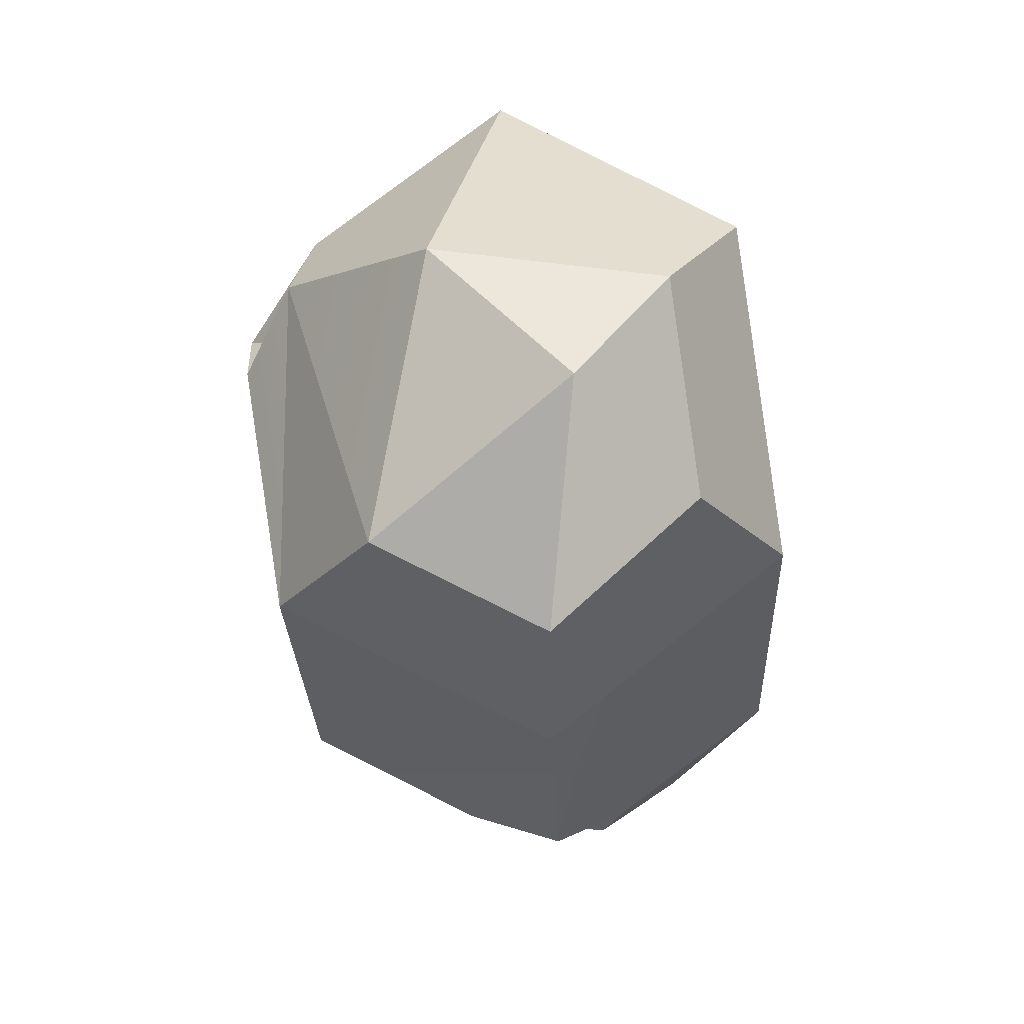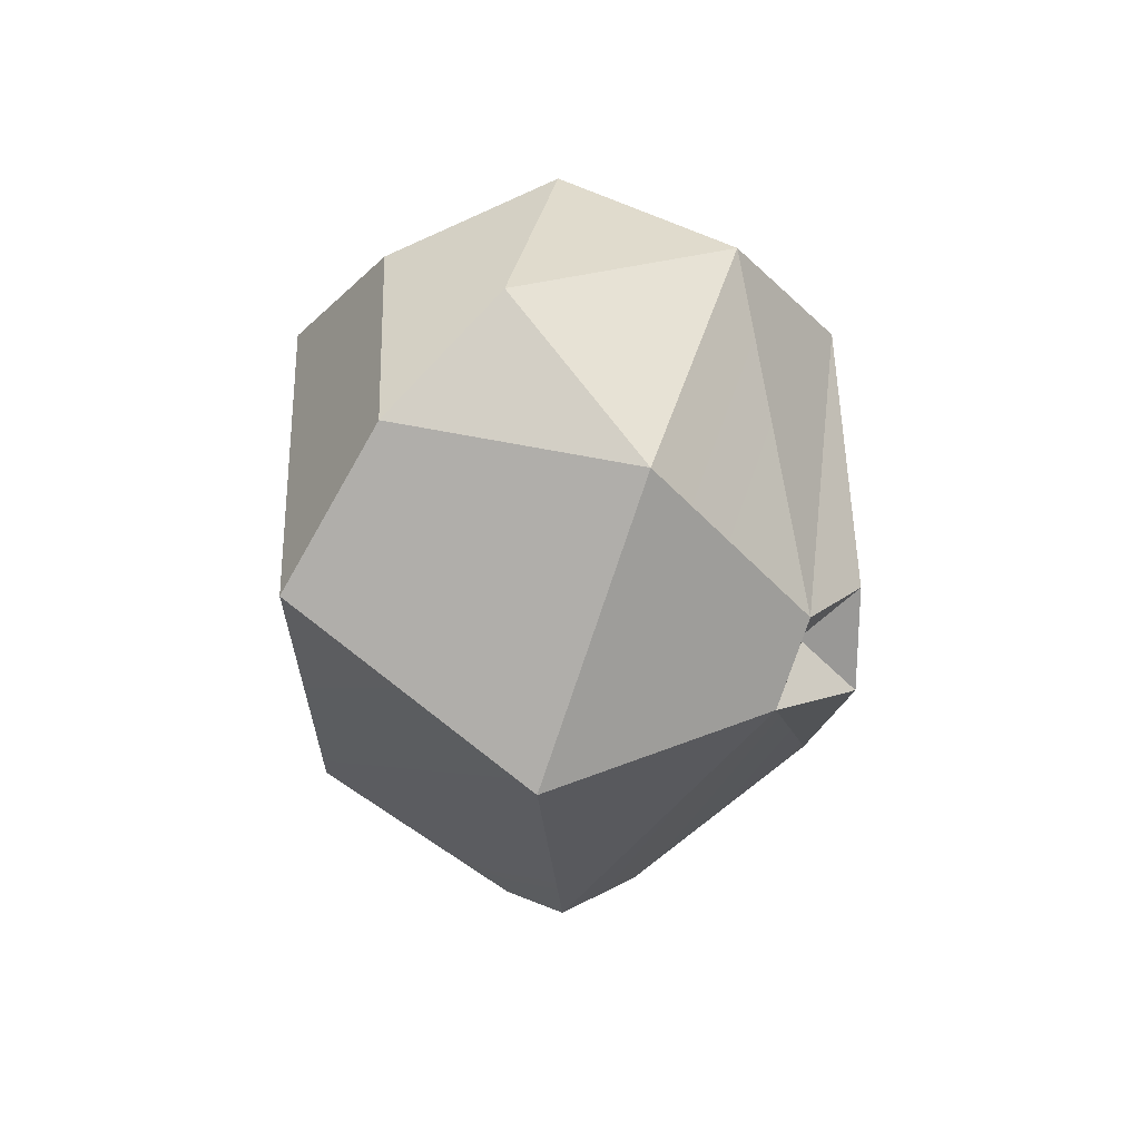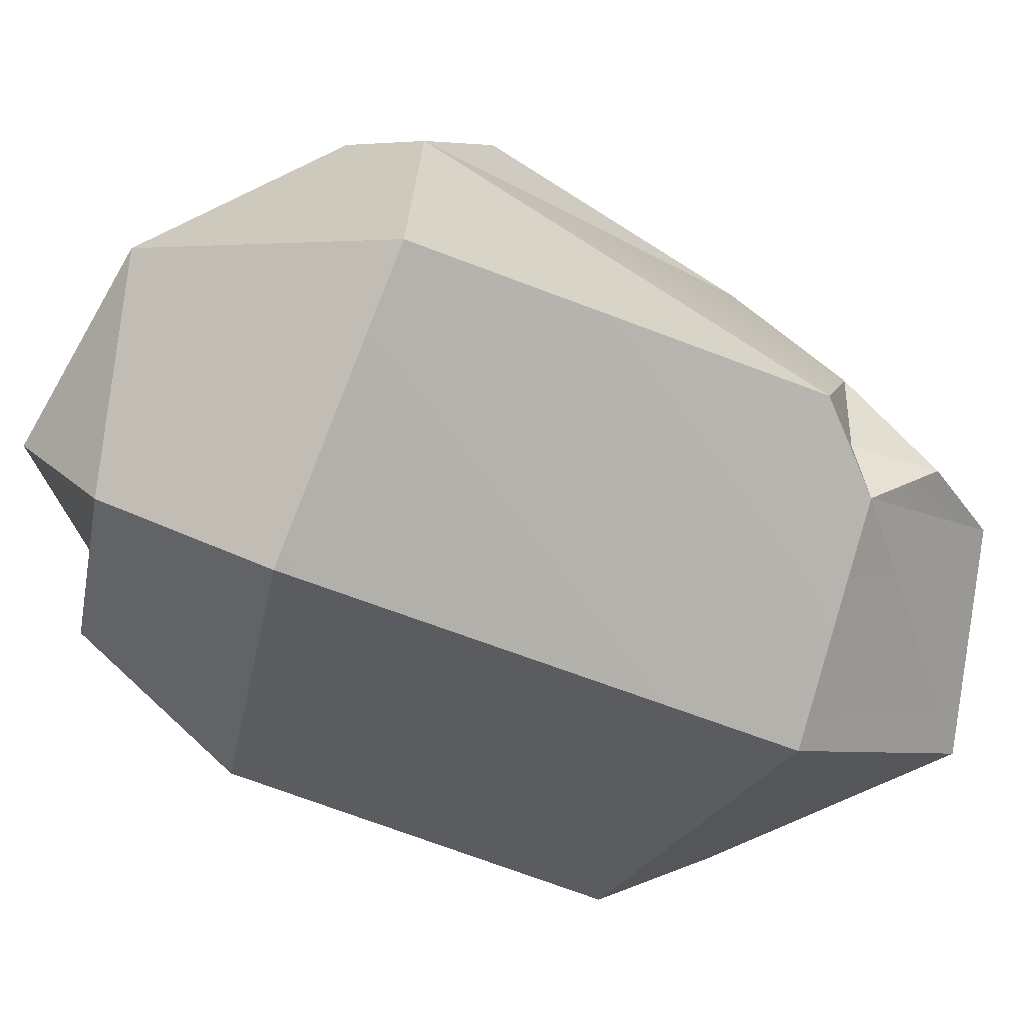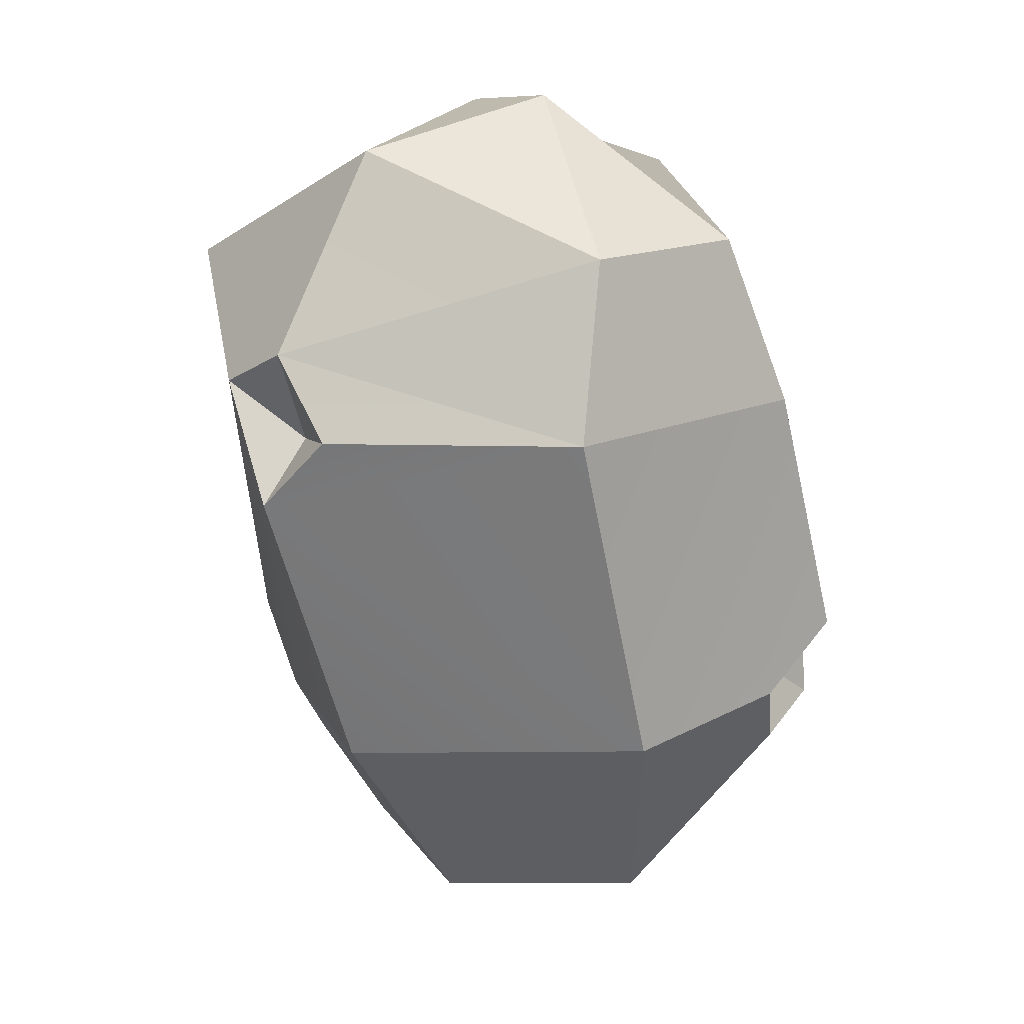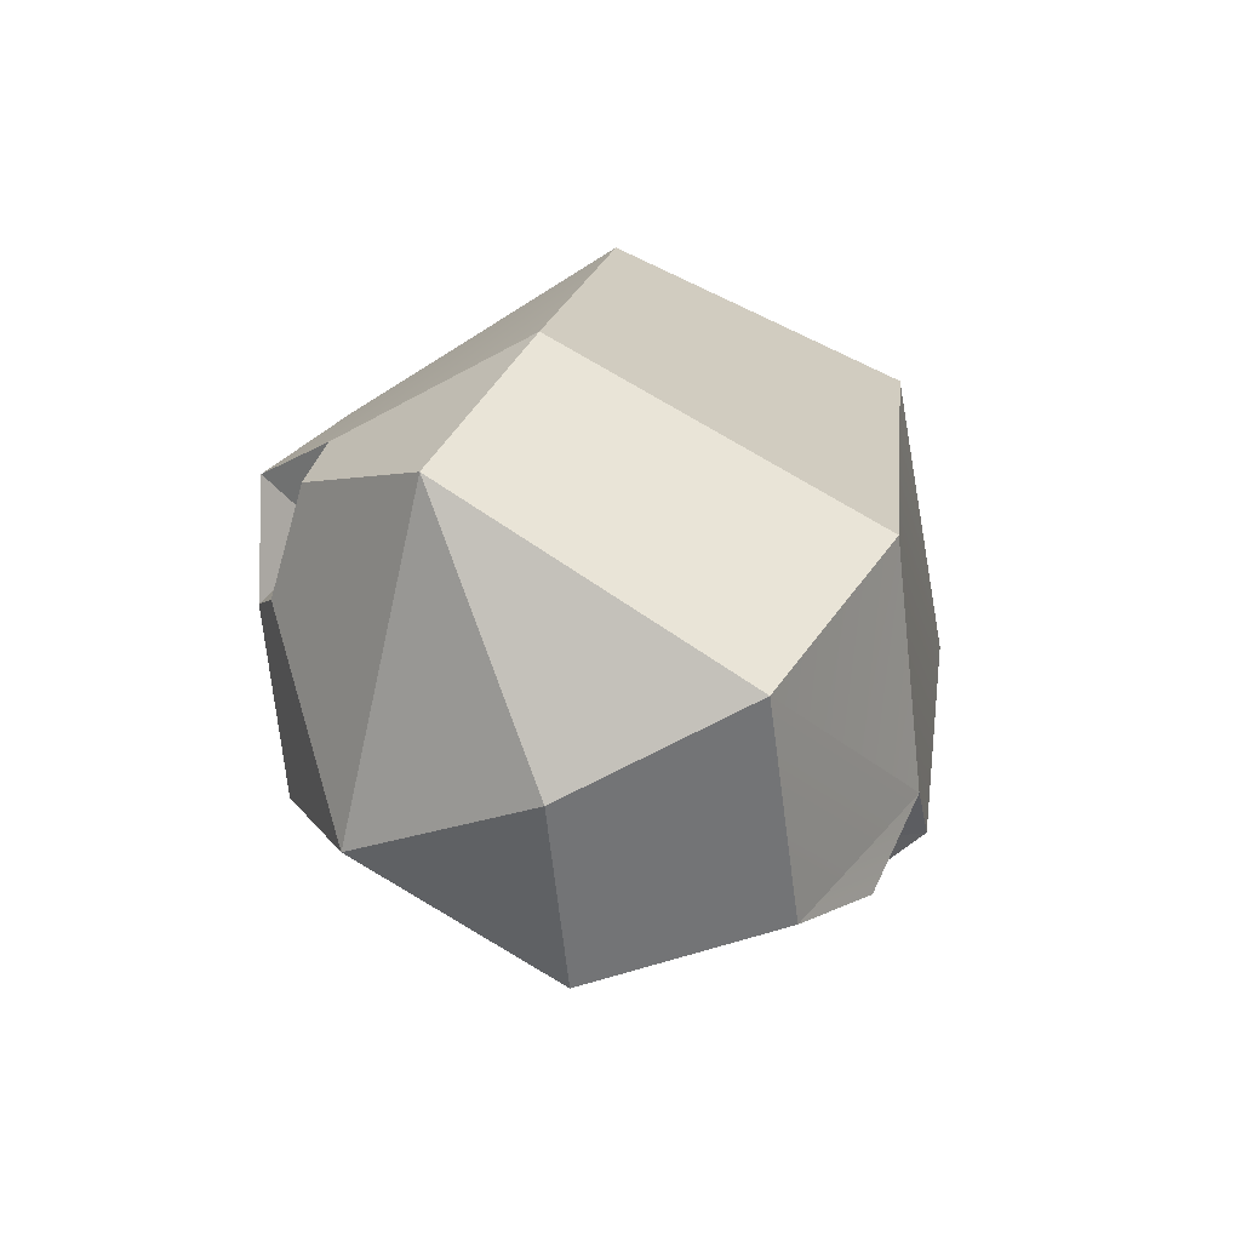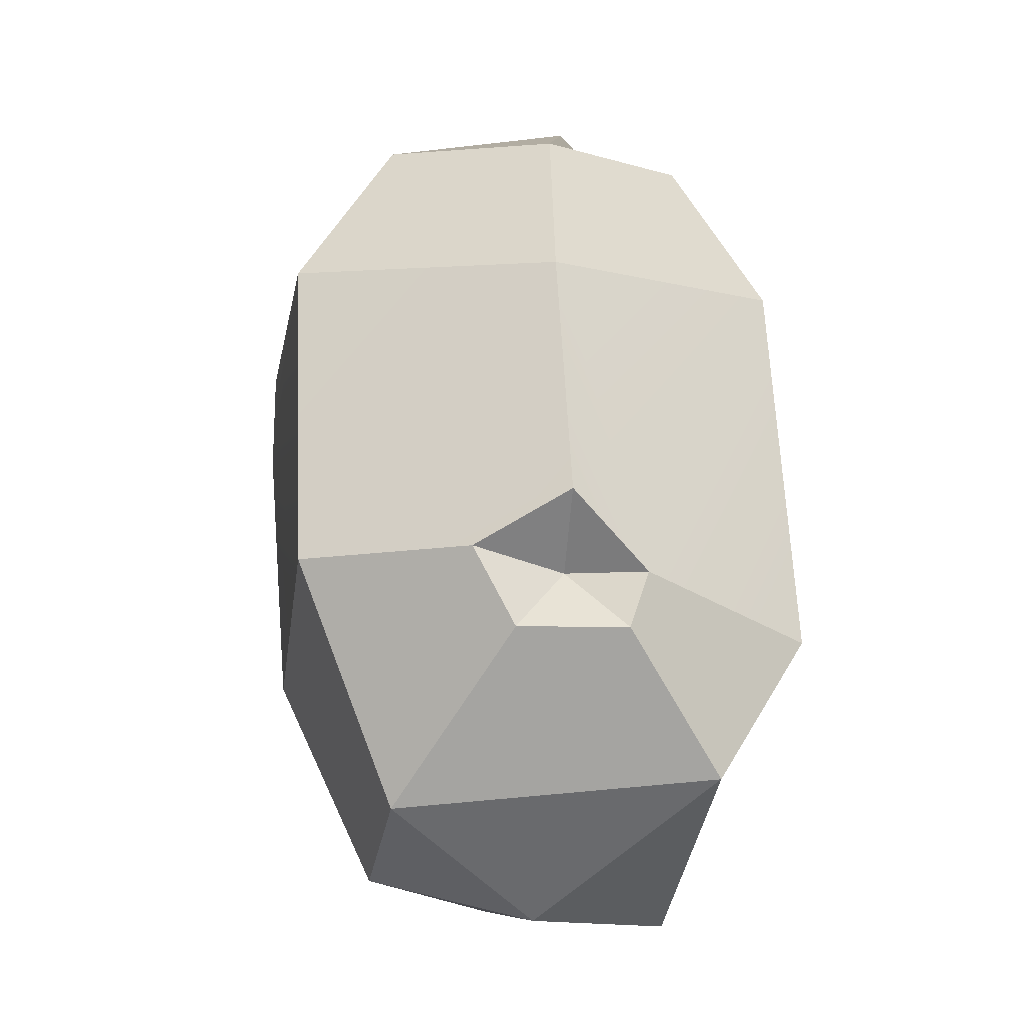
<metadata>
{"format":"obj","ext":"obj","renderer":"f3d","projection":"perspective","resolution":1024,"background":"white","views":[{"elev":72.5,"azim":-98.0,"up":"+Z"},{"elev":61.6,"azim":88.3,"up":"+Z"},{"elev":-34.8,"azim":64.6,"up":"+Y"},{"elev":27.2,"azim":-166.3,"up":"+Z"},{"elev":-67.0,"azim":-29.4,"up":"+Z"},{"elev":-18.4,"azim":-99.1,"up":"+Z"}]}
</metadata>
<code>
g SM_Prop_Potato_02
v -0.02111 0.0821 0.03394
v 0.02054 0.08334 0.03034
v 0.03054 0.07433 0.04075
v 0.02188 0.05164 0.06811
v -0.01997 0.06619 0.05847
v 0.03054 0.07433 0.04075
v -0.01997 0.06619 0.05847
v -0.02111 0.0821 0.03394
v 0.005864 0.06525 -0.0652
v -0.02758 0.06525 -0.05915
v -0.0114 0.04006 -0.07374
v -0.03633 0.041 0.0542
v -0.01997 0.06619 0.05847
v -0.003302 0.03301 0.07374
v 0.04805 0.03906 -0.02621
v 0.0569 0.03559 0.04224
v 0.04107 0.06935 0.03311
v 0.04107 0.06935 0.03311
v 0.03109 0.08291 0.0179
v 0.01873 0.08011 -0.02935
v 0.005336 0.01486 -0.07184
v 0.0182 0 -0.03599
v 0.03992 0.03011 -0.03729
v 0.03992 0.03011 -0.03729
v 0.02582 0.04208 -0.06707
v 0.005336 0.01486 -0.07184
v 0.03992 0.03011 -0.03729
v 0.03753 0.04063 -0.05109
v 0.02582 0.04208 -0.06707
v -0.02758 0.06525 -0.05915
v -0.04249 0.01589 -0.05589
v -0.0114 0.04006 -0.07374
v 0.02188 0.05164 0.06811
v -0.003302 0.03301 0.07374
v -0.01997 0.06619 0.05847
v 0.02188 0.05164 0.06811
v 0.01275 0.0158 0.06701
v -0.003302 0.03301 0.07374
v -0.04249 0.01589 -0.05589
v 0.005336 0.01486 -0.07184
v -0.0114 0.04006 -0.07374
v 0.03109 0.08291 0.0179
v 0.02655 0.07409 0.02642
v 0.02054 0.08334 0.03034
v 0.04107 0.06935 0.03311
v 0.02655 0.07409 0.02642
v 0.03109 0.08291 0.0179
v 0.03054 0.07433 0.04075
v 0.02655 0.07409 0.02642
v 0.04107 0.06935 0.03311
v 0.02655 0.07409 0.02642
v 0.03054 0.07433 0.04075
v 0.02054 0.08334 0.03034
v -0.04913 0.05568 -0.02223
v -0.04555 0.04078 -0.02499
v -0.04895 0.04891 -0.03472
v -0.0569 0.0414 -0.01483
v -0.04555 0.04078 -0.02499
v -0.04913 0.05568 -0.02223
v -0.04555 0.04078 -0.02499
v -0.0569 0.0414 -0.01483
v -0.05174 0.02869 -0.02592
v -0.05288 0.032 -0.03519
v -0.04555 0.04078 -0.02499
v -0.05174 0.02869 -0.02592
v -0.04895 0.04891 -0.03472
v -0.04555 0.04078 -0.02499
v -0.05288 0.032 -0.03519
v 0.03824 0.03987 -0.0359
v 0.04805 0.03906 -0.02621
v 0.03882 0.05117 -0.03529
v 0.03753 0.04063 -0.05109
v 0.03824 0.03987 -0.0359
v 0.03882 0.05117 -0.03529
v 0.03992 0.03011 -0.03729
v 0.03824 0.03987 -0.0359
v 0.03753 0.04063 -0.05109
v 0.04805 0.03906 -0.02621
v 0.03824 0.03987 -0.0359
v 0.03992 0.03011 -0.03729
v -0.02111 0.0821 0.03394
v -0.01997 0.06619 0.05847
v -0.03633 0.041 0.0542
v -0.04713 0.04204 0.02715
v -0.04713 0.04204 0.02715
v -0.03633 0.041 0.0542
v -0.01997 0.0158 0.05847
v -0.02374 0.0009404 0.0334
v -0.02374 0.0009404 0.0334
v -0.01997 0.0158 0.05847
v 0.01275 0.0158 0.06701
v 0.02829 0.0009404 0.04697
v 0.02829 0.0009404 0.04697
v 0.01275 0.0158 0.06701
v 0.02188 0.05164 0.06811
v 0.0569 0.03559 0.04224
v 0.0569 0.03559 0.04224
v 0.02188 0.05164 0.06811
v 0.03054 0.07433 0.04075
v 0.04107 0.06935 0.03311
v 0.04107 0.06935 0.03311
v 0.03882 0.05117 -0.03529
v 0.04805 0.03906 -0.02621
v 0.01873 0.08011 -0.02935
v -0.03182 0.08116 -0.02045
v 0.01873 0.08011 -0.02935
v 0.03109 0.08291 0.0179
v -0.02111 0.0821 0.03394
v 0.02054 0.08334 0.03034
v -0.03182 0.08116 -0.02045
v -0.0569 0.0414 -0.01483
v -0.04913 0.05568 -0.02223
v -0.04713 0.04204 0.02715
v -0.02111 0.0821 0.03394
v -0.02374 0.0009404 0.0334
v -0.0354 0 -0.03172
v -0.05174 0.02869 -0.02592
v -0.04713 0.04204 0.02715
v -0.0569 0.0414 -0.01483
v -0.0354 0 -0.03172
v -0.02374 0.0009404 0.0334
v 0.02829 0.0009404 0.04697
v 0.0182 0 -0.03599
v 0.0182 0 -0.03599
v 0.04805 0.03906 -0.02621
v 0.03992 0.03011 -0.03729
v 0.0569 0.03559 0.04224
v 0.02829 0.0009404 0.04697
v 0.02582 0.04208 -0.06707
v 0.03753 0.04063 -0.05109
v 0.03882 0.05117 -0.03529
v 0.005864 0.06525 -0.0652
v 0.01873 0.08011 -0.02935
v 0.005864 0.06525 -0.0652
v 0.01873 0.08011 -0.02935
v -0.03182 0.08116 -0.02045
v -0.02758 0.06525 -0.05915
v -0.02758 0.06525 -0.05915
v -0.04895 0.04891 -0.03472
v -0.05288 0.032 -0.03519
v -0.04249 0.01589 -0.05589
v -0.04249 0.01589 -0.05589
v -0.05288 0.032 -0.03519
v -0.05174 0.02869 -0.02592
v -0.0354 0 -0.03172
v -0.04249 0.01589 -0.05589
v -0.0354 0 -0.03172
v 0.0182 0 -0.03599
v 0.005336 0.01486 -0.07184
v 0.01275 0.0158 0.06701
v -0.01997 0.0158 0.05847
v -0.03633 0.041 0.0542
v -0.003302 0.03301 0.07374
v 0.02582 0.04208 -0.06707
v 0.005864 0.06525 -0.0652
v -0.0114 0.04006 -0.07374
v 0.005336 0.01486 -0.07184
v -0.02758 0.06525 -0.05915
v -0.03182 0.08116 -0.02045
v -0.04913 0.05568 -0.02223
v -0.04895 0.04891 -0.03472
g SM_Prop_Potato_02_0
f 3 2 1
f 5 4 3
f 8 7 6
f 11 10 9
f 14 13 12
f 17 16 15
f 20 19 18
f 23 22 21
f 26 25 24
f 29 28 27
f 32 31 30
f 35 34 33
f 38 37 36
f 41 40 39
f 44 43 42
f 47 46 45
f 50 49 48
f 53 52 51
f 56 55 54
f 59 58 57
f 62 61 60
f 65 64 63
f 68 67 66
f 71 70 69
f 74 73 72
f 77 76 75
f 80 79 78
f 83 82 81
f 84 83 81
f 87 86 85
f 88 87 85
f 91 90 89
f 92 91 89
f 95 94 93
f 96 95 93
f 99 98 97
f 100 99 97
f 103 102 101
f 102 104 101
f 107 106 105
f 105 108 107
f 108 109 107
f 112 111 110
f 111 113 110
f 113 114 110
f 117 116 115
f 115 118 117
f 118 119 117
f 122 121 120
f 123 122 120
f 126 125 124
f 125 127 124
f 127 128 124
f 131 130 129
f 129 132 131
f 132 133 131
f 136 135 134
f 137 136 134
f 140 139 138
f 141 140 138
f 144 143 142
f 145 144 142
f 148 147 146
f 149 148 146
f 152 151 150
f 153 152 150
f 156 155 154
f 157 156 154
f 160 159 158
f 161 160 158

</code>
